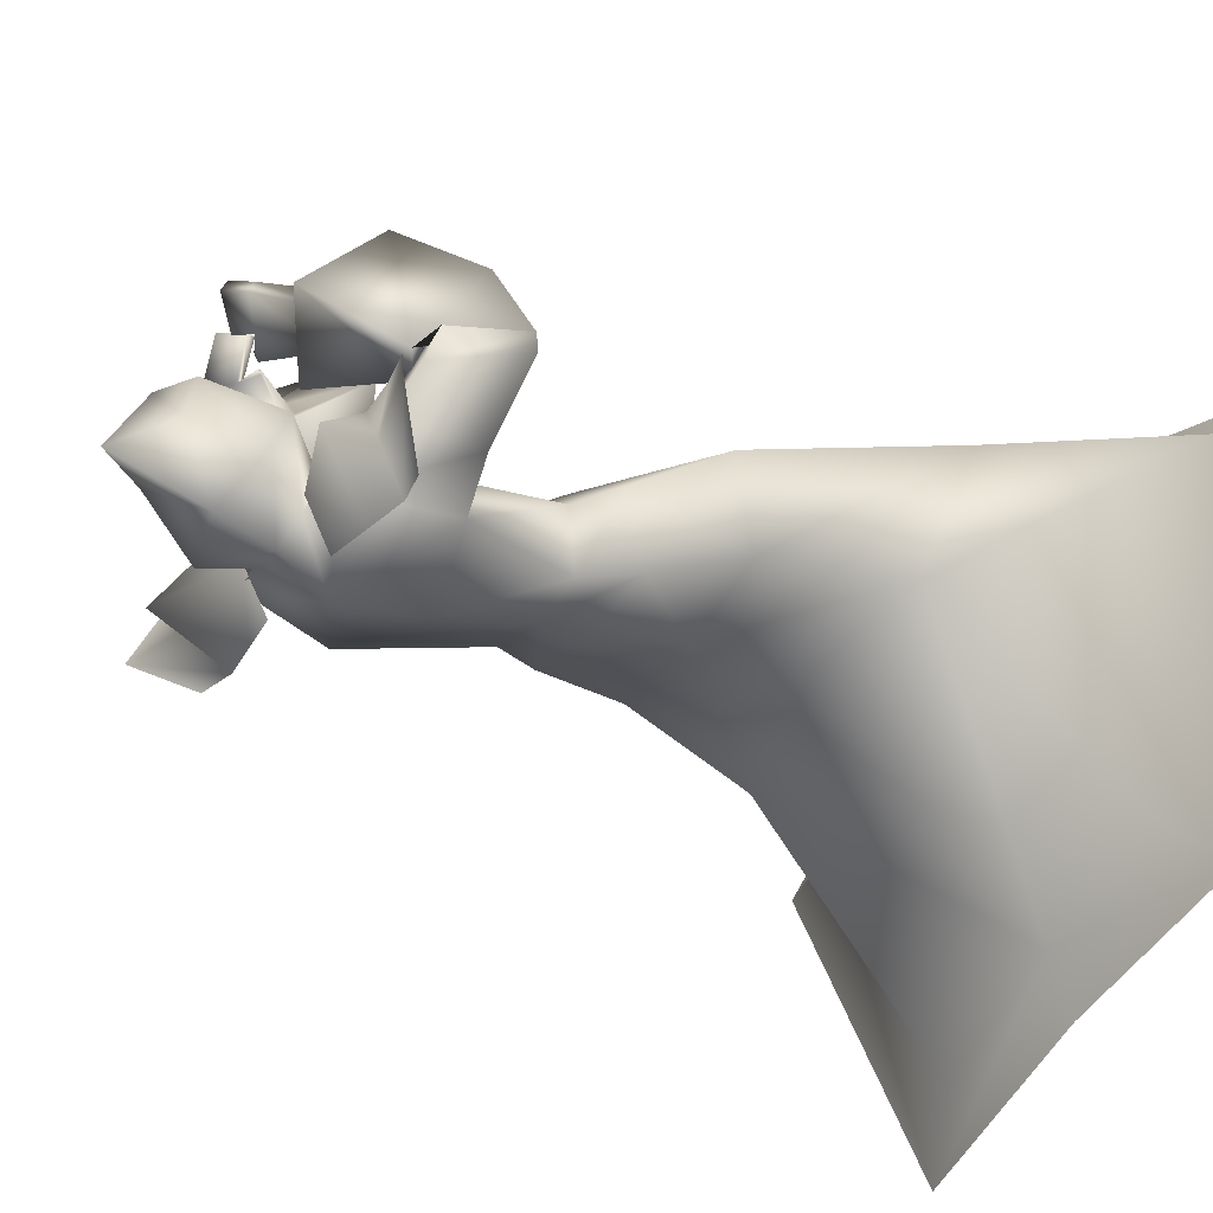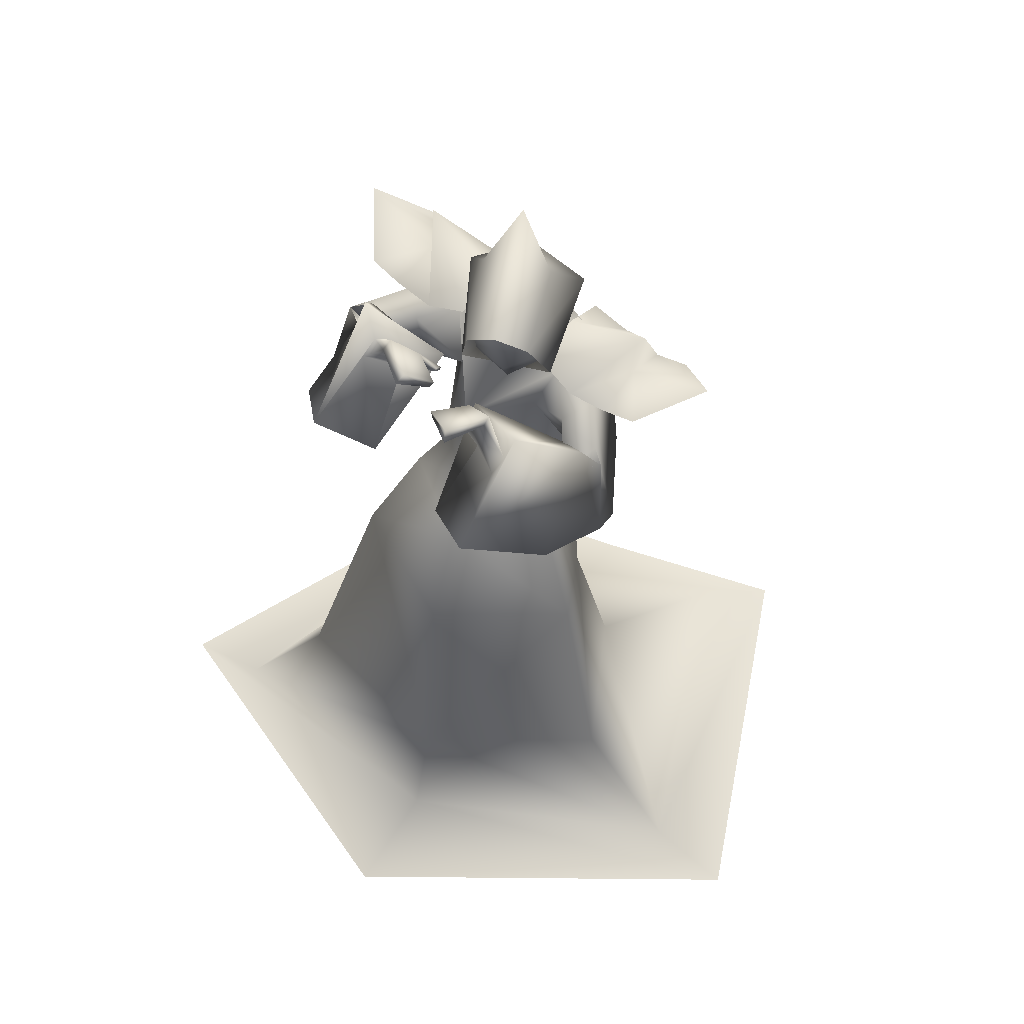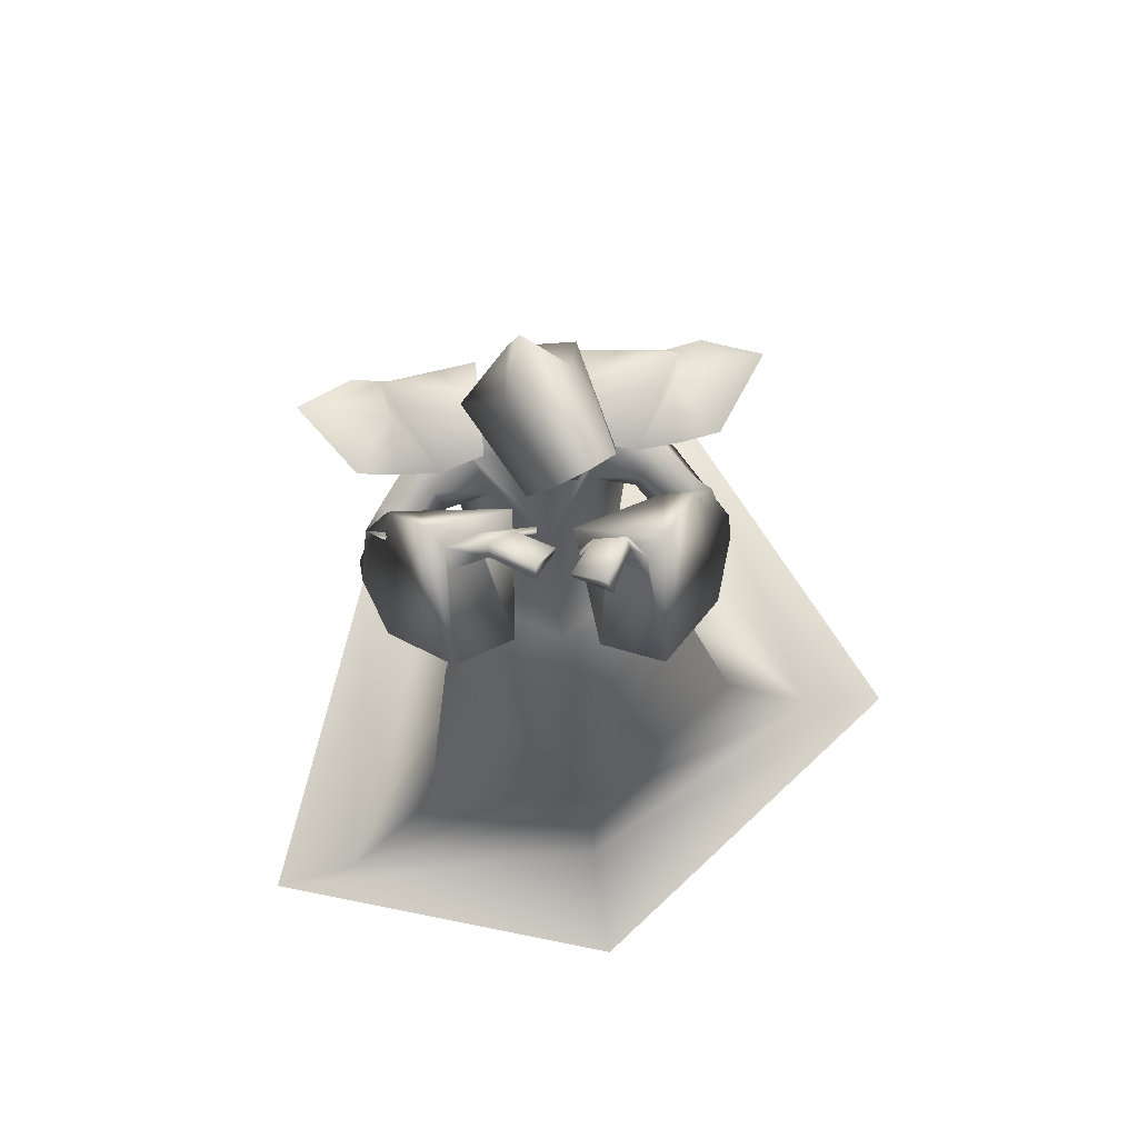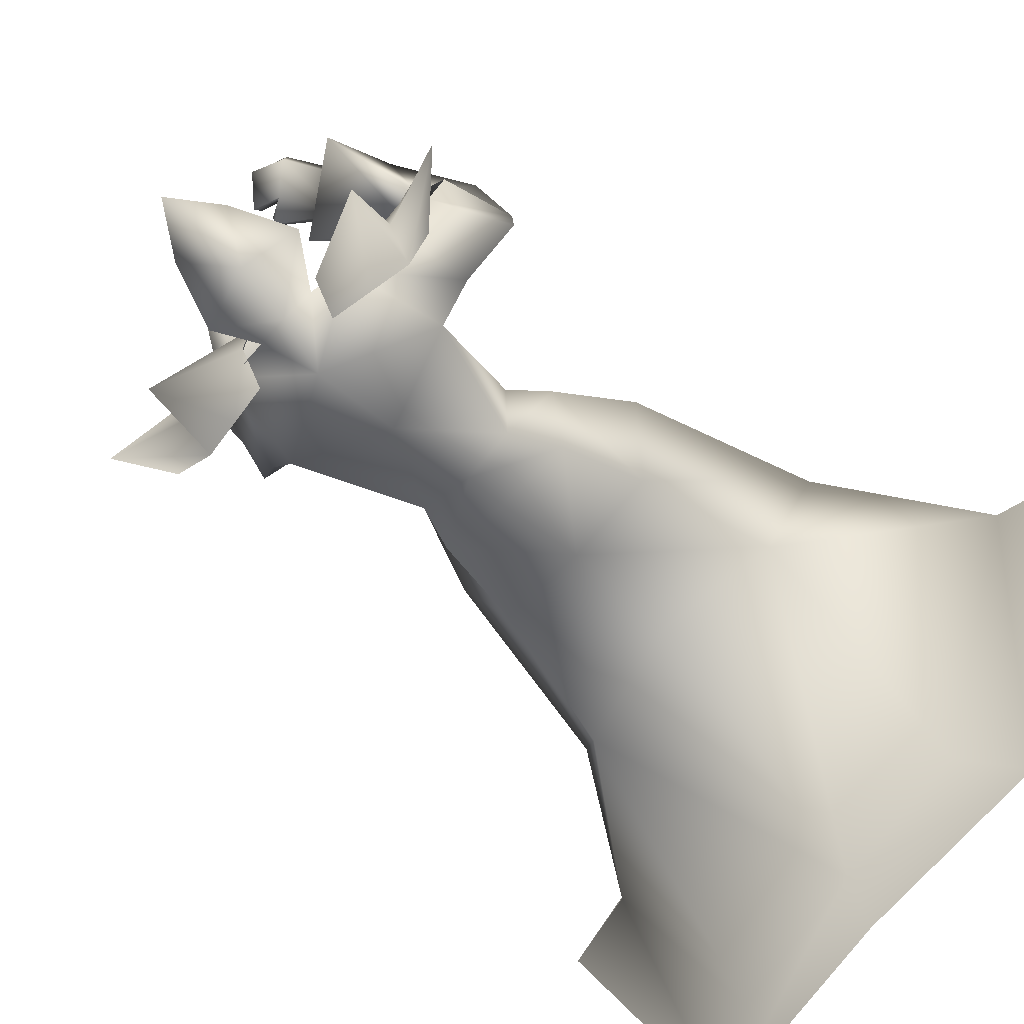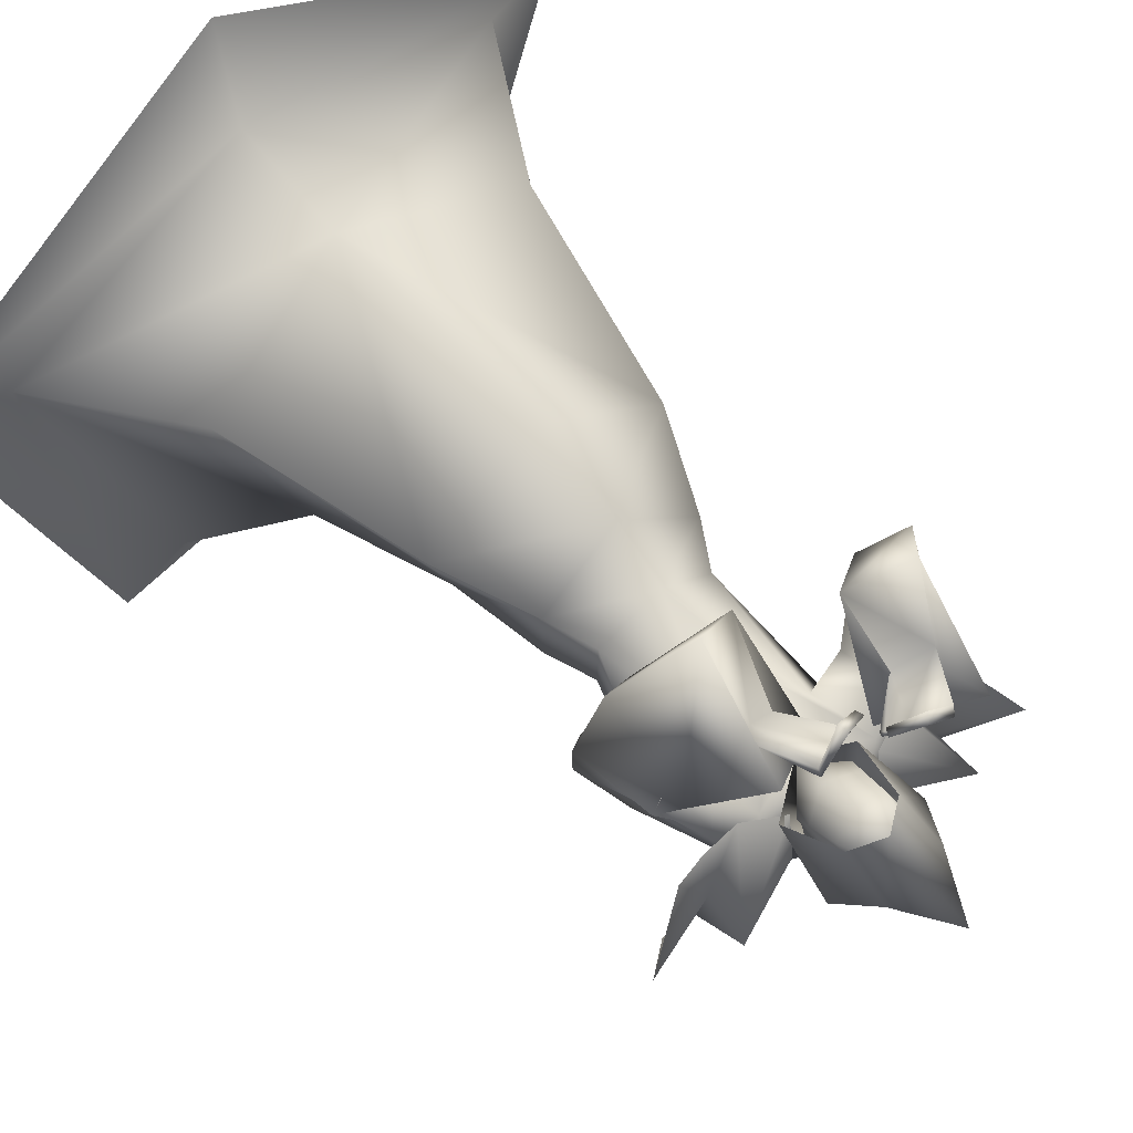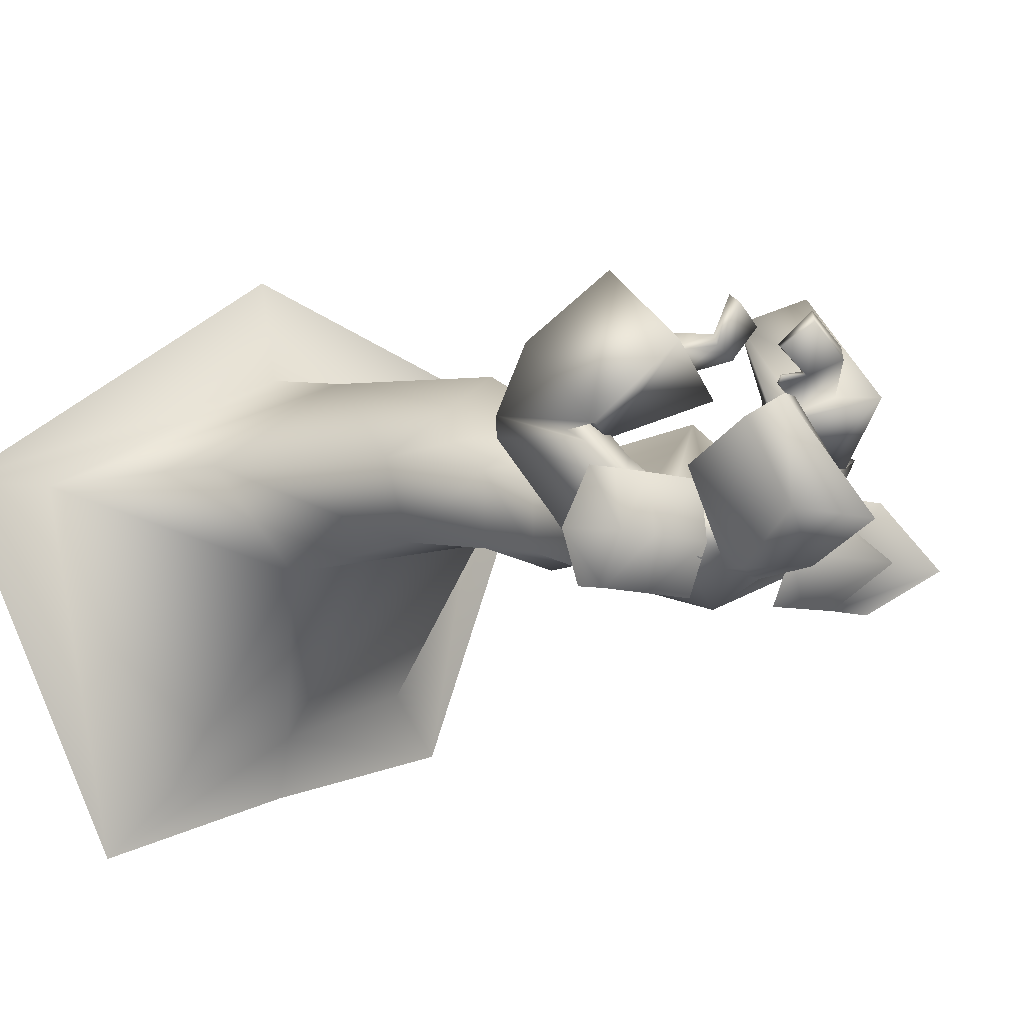
<metadata>
{"format":"obj","ext":"obj","renderer":"f3d","projection":"perspective","resolution":1024,"background":"white","views":[{"elev":-36.1,"azim":-123.7,"up":"+Z"},{"elev":59.8,"azim":36.9,"up":"+Y"},{"elev":71.9,"azim":-7.0,"up":"+Y"},{"elev":-61.5,"azim":-134.4,"up":"+Z"},{"elev":49.0,"azim":139.8,"up":"+Z"},{"elev":-9.5,"azim":144.2,"up":"+Z"}]}
</metadata>
<code>
o Cube_Mage_mesh
v 0.381 0.72 -0.9011
v -0.3547 0.72 -0.9011
v 0.3872 0.7641 -0.6755
v -0.3609 0.7641 -0.6755
v 0.4934 0.8199 -0.8127
v -0.467 0.8199 -0.8127
v 0.3051 0.7009 -0.896
v -0.2787 0.7009 -0.896
v 0.1199 0.7314 -0.9046
v -0.09358 0.7314 -0.9046
v 0.3113 0.7449 -0.6703
v -0.2849 0.7449 -0.6703
v 0.3069 0.7581 -0.7928
v -0.2806 0.7581 -0.7928
v 0.1261 0.7754 -0.6789
v -0.09977 0.7754 -0.6789
v 0.1217 0.7886 -0.8014
v -0.09541 0.7886 -0.8014
v 0.2125 0.7161 -0.9003
v -0.1862 0.7161 -0.9003
v 0.2187 0.7342 -0.6677
v -0.1923 0.7342 -0.6677
v 0.3161 0.8688 -0.8164
v -0.2897 0.8688 -0.8164
v 0.04663 -0.3798 -0.6131
v 0.3184 -0.4185 -0.736
v -0.2277 -0.4202 -0.5572
v 0.457 -0.5424 -0.4895
v -0.3185 -0.4936 -0.2714
v 0.08294 -0.6076 -0.2422
v 0.04002 -0.8903 -1.063
v 0.3545 -0.8943 -1.208
v -0.2755 -0.8943 -0.9428
v 0.6895 -0.8959 -0.5099
v -0.5484 -0.8959 -0.2182
v 0.07858 -0.9152 -0.1796
v 0.03123 -0.07683 -0.6885
v 0.2378 -0.07389 -0.7039
v -0.1709 -0.07965 -0.617
v 0.3279 -0.02603 -0.5355
v -0.2391 0.00375 -0.4521
v 0.05766 -0.01729 -0.3265
v 0.06849 0.7807 -0.8487
v -0.07383 0.7792 -0.8201
v -0.008354 0.7885 -0.8629
v 0.02942 0.6869 -0.6712
v 0.1829 0.765 -0.8134
v -0.1597 0.7628 -0.8236
v 0.1554 0.7268 -0.7039
v -0.1342 0.7355 -0.7084
v 0.01237 0.673 -0.9127
v 0.0187 0.4641 -0.8533
v 0.2367 0.5496 -0.8249
v -0.2031 0.5393 -0.8155
v 0.0179 0.625 -0.5333
v 0.1144 0.5974 -0.6704
v -0.08485 0.6038 -0.6583
v 0.02447 0.3001 -0.5451
v 0.1699 0.2875 -0.6225
v -0.1213 0.2853 -0.6217
v 0.02425 0.2485 -0.774
v 0.1486 0.2601 -0.7581
v -0.1004 0.2582 -0.7574
v 0.3331 0.6811 -0.6105
v -0.3203 0.6995 -0.6274
v 0.2977 0.6448 -0.5363
v -0.2879 0.6786 -0.5462
v 0.4089 0.4951 -0.5846
v -0.3847 0.5186 -0.571
v 0.3034 0.4668 -0.5578
v -0.2811 0.5003 -0.5366
v 0.3205 0.6947 -0.5761
v -0.3088 0.7178 -0.6021
v 0.2605 0.6559 -0.5946
v -0.247 0.6786 -0.6121
v 0.3564 0.5198 -0.3906
v -0.338 0.585 -0.3835
v 0.2623 0.4791 -0.4509
v -0.242 0.5364 -0.4341
v 0.3037 0.6341 -0.563
v -0.3024 0.6662 -0.5473
v 0.3639 0.6628 -0.5906
v -0.3588 0.6919 -0.5757
v 0.4063 0.4899 -0.5387
v -0.3833 0.5218 -0.5263
v 0.3044 0.4639 -0.5241
v -0.2829 0.5034 -0.5041
v 0.2257 0.1878 -0.5821
v -0.1708 0.1938 -0.572
v 0.02156 0.1536 -0.774
v 0.1916 0.1528 -0.7416
v -0.1467 0.1419 -0.7282
v 0.1101 0.8813 -0.3452
v -0.02605 0.9431 -0.376
v 0.04204 0.8524 -0.38
v 0.01759 0.8934 -0.4241
v 0.1203 0.8627 -0.3282
v -0.03042 0.931 -0.352
v 0.04724 0.8346 -0.3784
v 0.01141 0.8779 -0.4159
v 0.1309 0.724 -0.4646
v -0.1331 0.7769 -0.5131
v 0.206 0.742 -0.4329
v -0.201 0.807 -0.4815
v 0.203 0.7323 -0.3901
v -0.2 0.7918 -0.4351
v 0.1235 0.7075 -0.4417
v -0.1285 0.7533 -0.4865
v 0.2237 0.6778 -0.63
v -0.2099 0.7008 -0.6398
v 0.2667 0.7175 -0.6919
v -0.2509 0.7266 -0.7099
v 0.3094 0.5457 -0.7362
v -0.28 0.5472 -0.7268
v 0.215 0.551 -0.6584
v -0.1916 0.572 -0.6458
v 0.3332 0.4642 -0.5281
v -0.3108 0.5018 -0.509
v 0.377 0.4753 -0.5342
v -0.354 0.5097 -0.5183
v 0.3053 0.4944 -0.4637
v -0.2855 0.5468 -0.4497
v 0.3448 0.5105 -0.4407
v -0.3258 0.5657 -0.4305
v 0.3344 0.4671 -0.5476
v -0.3115 0.5011 -0.528
v 0.3767 0.4783 -0.5572
v -0.3532 0.5085 -0.5407
v 0.03321 0.1794 -0.4494
v 0.06427 0.7451 -0.5114
v -0.0553 0.7919 -0.5506
v 0.2372 0.853 -0.4318
v -0.2331 0.9066 -0.4951
v 0.2221 0.6183 -0.2433
v -0.2089 0.7182 -0.261
v 0.09594 0.563 -0.3134
v -0.08012 0.6549 -0.3183
v 0.0952 0.8386 -0.4518
v -0.05643 0.8844 -0.4703
v 0.1619 0.8742 -0.4362
v -0.1129 0.9289 -0.4387
v 0.1653 0.8679 -0.4135
v -0.1146 0.9207 -0.4116
v 0.09373 0.8272 -0.4424
v -0.05765 0.8693 -0.4581
v 0.06644 0.8111 -0.4266
v -0.01346 0.8564 -0.4683
v 0.06789 0.815 -0.4294
v -0.01402 0.8627 -0.4724
v 0.06303 0.8047 -0.4358
v -0.01255 0.8459 -0.4824
v 0.06434 0.8089 -0.4389
v -0.0128 0.8527 -0.487
v 0.1127 0.8781 -0.8622
v -0.135 0.8726 -0.7583
v -0.02935 0.9199 -0.8514
v 0.1685 0.7896 -0.657
v -0.02439 0.7854 -0.5761
v 0.09171 1 -0.759
v -0.05125 0.9969 -0.699
v -0.007111 1.118 -0.7879
v 0.1572 0.9458 -0.5856
v 0.0285 0.943 -0.5316
v 0.09886 0.9933 -0.5417
v 0.4868 -0.9497 -1.36
v -0.4206 -0.9497 -1.083
v 0.8941 -0.9517 -0.5111
v -0.7523 -0.9517 -0.2016
v 0.08973 -0.9628 0.07576
v 0.03385 -0.935 -1.204
v -0.01437 0.8205 -0.8209
v 0.08048 0.8464 -0.7574
v -0.03649 0.8439 -0.7083
v -0.01297 0.9221 -0.8122
v 0.09915 0.8757 -0.7559
v -0.0496 0.8725 -0.6935
v 0.07178 1.001 -0.7383
v -0.02258 0.9987 -0.6987
v 0.01691 1.022 -0.7357
v 0.104 0.7802 -0.7017
v -0.01081 0.7777 -0.6536
v 0.05211 0.7161 -0.6678
v 0.1241 0.9605 -0.6119
v 0.03234 0.9585 -0.5735
v 0.07999 0.9821 -0.5873
v 0.1315 0.7987 -0.6643
v -0.004126 0.7958 -0.6075
v 0.06906 0.7272 -0.6268
v 0.09684 0.9302 -0.7535
v -0.04831 0.927 -0.6926
v 0.00062 0.9526 -0.7782
v 0.1386 0.9058 -0.6192
v 0.01908 0.9032 -0.569
v 0.08569 0.8969 -0.5782
v 0.09844 0.8924 -0.7551
v -0.0492 0.8891 -0.6933
v -0.008811 0.9315 -0.8018
v 0.1337 0.8315 -0.6505
v 0.002975 0.8286 -0.5957
v 0.08213 0.8046 -0.5916
f 3 5 13
f 3 13 11
f 14 6 4
f 14 4 12
f 5 1 7
f 5 7 13
f 8 2 6
f 8 6 14
f 13 23 21
f 13 21 11
f 22 24 14
f 22 14 12
f 23 17 15
f 23 15 21
f 16 18 24
f 16 24 22
f 7 19 23
f 7 23 13
f 24 20 8
f 24 8 14
f 19 9 17
f 19 17 23
f 18 10 20
f 18 20 24
f 26 32 31
f 26 31 25
f 31 33 27
f 31 27 25
f 26 28 34
f 26 34 32
f 35 29 27
f 35 27 33
f 30 36 34
f 30 34 28
f 35 36 30
f 35 30 29
f 37 38 26
f 37 26 25
f 27 39 37
f 27 37 25
f 38 40 28
f 38 28 26
f 29 41 39
f 29 39 27
f 40 42 30
f 40 30 28
f 30 42 41
f 30 41 29
f 43 46 49
f 43 49 47
f 50 46 44
f 50 44 48
f 43 47 51
f 43 51 45
f 51 48 44
f 51 44 45
f 51 47 53
f 51 53 52
f 54 48 51
f 54 51 52
f 49 46 55
f 49 55 56
f 55 46 50
f 55 50 57
f 56 55 58
f 56 58 59
f 58 55 57
f 58 57 60
f 52 53 62
f 52 62 61
f 63 54 52
f 63 52 61
f 53 56 59
f 53 59 62
f 60 57 54
f 60 54 63
f 66 80 82
f 66 82 64
f 83 81 67
f 83 67 65
f 80 74 72
f 80 72 82
f 73 75 81
f 73 81 83
f 70 86 80
f 70 80 66
f 81 87 71
f 81 71 67
f 86 78 74
f 86 74 80
f 75 79 87
f 75 87 81
f 61 62 91
f 61 91 90
f 92 63 61
f 92 61 90
f 62 59 88
f 62 88 91
f 89 60 63
f 89 63 92
f 93 95 99
f 93 99 97
f 100 96 94
f 100 94 98
f 49 109 111
f 49 111 47
f 112 110 50
f 112 50 48
f 109 66 64
f 109 64 111
f 65 67 110
f 65 110 112
f 47 111 113
f 47 113 53
f 114 112 48
f 114 48 54
f 111 64 68
f 111 68 113
f 69 65 112
f 69 112 114
f 56 115 109
f 56 109 49
f 110 116 57
f 110 57 50
f 115 70 66
f 115 66 109
f 67 71 116
f 67 116 110
f 53 113 115
f 53 115 56
f 116 114 54
f 116 54 57
f 113 68 70
f 113 70 115
f 71 69 114
f 71 114 116
f 64 82 84
f 64 84 68
f 85 83 65
f 85 65 69
f 72 76 84
f 72 84 82
f 85 77 73
f 85 73 83
f 86 70 125
f 86 125 117
f 126 71 87
f 126 87 118
f 78 86 117
f 78 117 121
f 118 87 79
f 118 79 122
f 84 76 123
f 84 123 119
f 124 77 85
f 124 85 120
f 68 84 119
f 68 119 127
f 120 85 69
f 120 69 128
f 76 78 121
f 76 121 123
f 122 79 77
f 122 77 124
f 70 68 127
f 70 127 125
f 128 69 71
f 128 71 126
f 127 119 117
f 127 117 125
f 118 120 128
f 118 128 126
f 119 123 121
f 119 121 117
f 122 124 120
f 122 120 118
f 58 129 88
f 58 88 59
f 89 129 58
f 89 58 60
f 74 130 132
f 74 132 72
f 133 131 75
f 133 75 73
f 72 132 134
f 72 134 76
f 135 133 73
f 135 73 77
f 78 136 130
f 78 130 74
f 131 137 79
f 131 79 75
f 76 134 136
f 76 136 78
f 137 135 77
f 137 77 79
f 101 138 140
f 101 140 103
f 141 139 102
f 141 102 104
f 138 95 93
f 138 93 140
f 94 96 139
f 94 139 141
f 103 140 142
f 103 142 105
f 143 141 104
f 143 104 106
f 140 93 97
f 140 97 142
f 98 94 141
f 98 141 143
f 144 99 95
f 144 95 138
f 96 100 145
f 96 145 139
f 105 142 144
f 105 144 107
f 145 143 106
f 145 106 108
f 142 97 99
f 142 99 144
f 100 98 143
f 100 143 145
f 144 138 148
f 144 148 146
f 149 139 145
f 149 145 147
f 107 144 146
f 107 146 150
f 147 145 108
f 147 108 151
f 138 101 152
f 138 152 148
f 153 102 139
f 153 139 149
f 101 107 150
f 101 150 152
f 151 108 102
f 151 102 153
f 150 146 148
f 150 148 152
f 149 147 151
f 149 151 153
f 105 107 136
f 105 136 134
f 137 108 106
f 137 106 135
f 103 105 134
f 103 134 132
f 135 106 104
f 135 104 133
f 101 103 132
f 101 132 130
f 133 104 102
f 133 102 131
f 101 130 136
f 101 136 107
f 137 131 102
f 137 102 108
f 40 88 129
f 40 129 42
f 129 89 41
f 129 41 42
f 38 91 88
f 38 88 40
f 89 92 39
f 89 39 41
f 37 90 91
f 37 91 38
f 92 90 37
f 92 37 39
f 45 156 154
f 45 154 43
f 155 156 45
f 155 45 44
f 43 154 157
f 43 157 46
f 158 155 44
f 158 44 46
f 156 161 159
f 156 159 154
f 160 161 156
f 160 156 155
f 154 159 162
f 154 162 157
f 163 160 155
f 163 155 158
f 159 161 164
f 159 164 162
f 164 161 160
f 164 160 163
f 34 167 165
f 34 165 32
f 166 168 35
f 166 35 33
f 36 169 167
f 36 167 34
f 168 169 36
f 168 36 35
f 165 170 31
f 165 31 32
f 31 170 166
f 31 166 33
f 186 180 172
f 186 172 175
f 173 181 187
f 173 187 176
f 175 172 171
f 175 171 174
f 171 173 176
f 171 176 174
f 183 177 179
f 183 179 185
f 179 178 184
f 179 184 185
f 180 186 188
f 180 188 182
f 188 187 181
f 188 181 182
f 171 172 43
f 171 43 45
f 44 173 171
f 44 171 45
f 180 46 43
f 180 43 172
f 44 46 181
f 44 181 173
f 182 46 180
f 181 46 182
f 189 177 183
f 189 183 192
f 184 178 190
f 184 190 193
f 177 189 191
f 177 191 179
f 191 190 178
f 191 178 179
f 192 183 185
f 192 185 194
f 185 184 193
f 185 193 194
f 175 195 198
f 175 198 186
f 199 196 176
f 199 176 187
f 195 189 192
f 195 192 198
f 193 190 196
f 193 196 199
f 189 195 197
f 189 197 191
f 197 196 190
f 197 190 191
f 195 175 174
f 195 174 197
f 174 176 196
f 174 196 197
f 186 198 200
f 186 200 188
f 200 199 187
f 200 187 188
f 198 192 194
f 198 194 200
f 194 193 199
f 194 199 200

</code>
